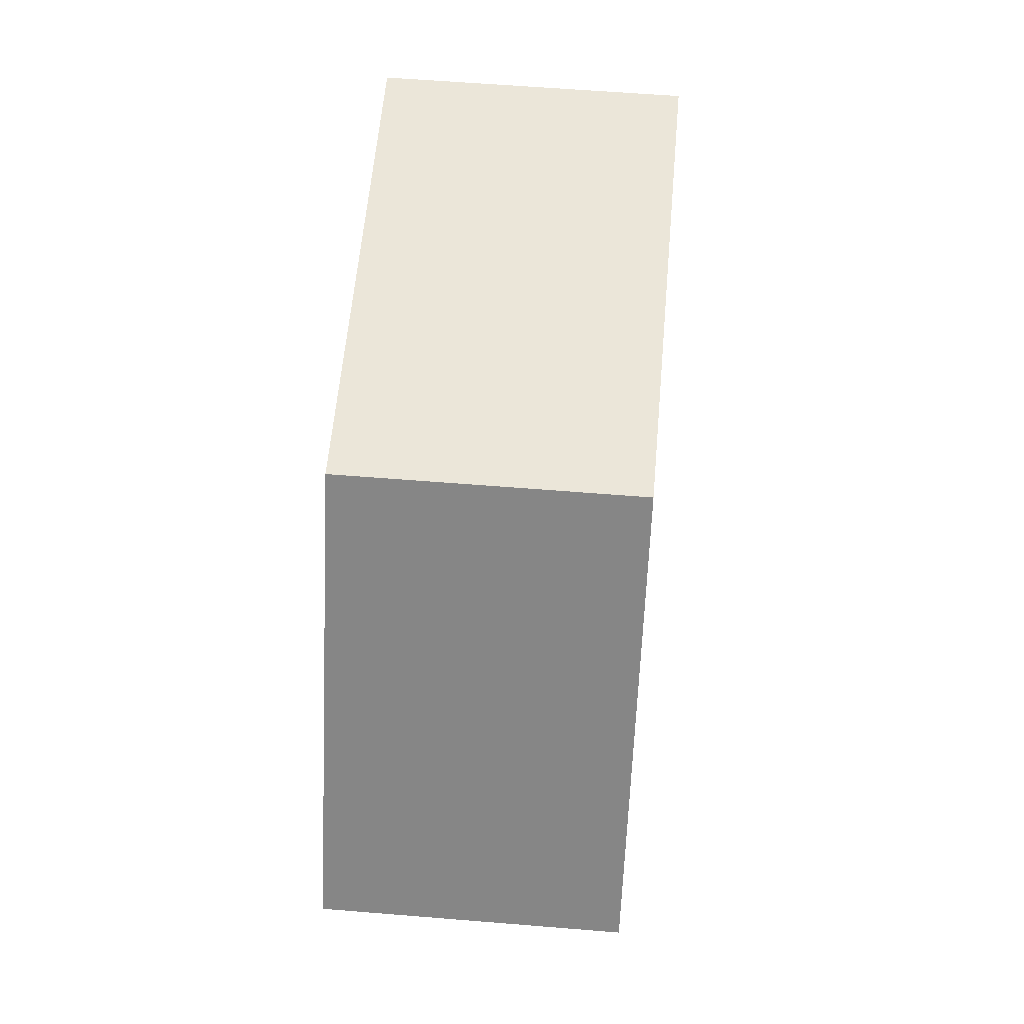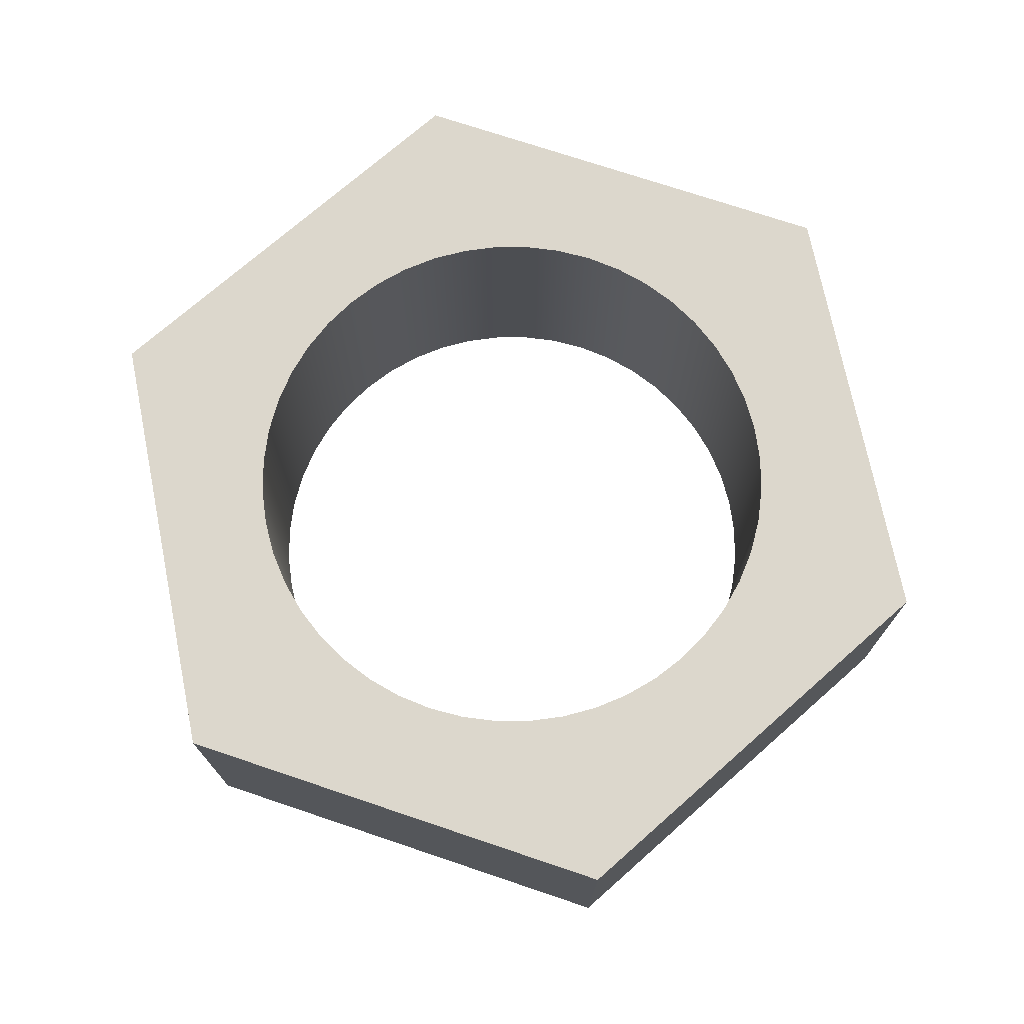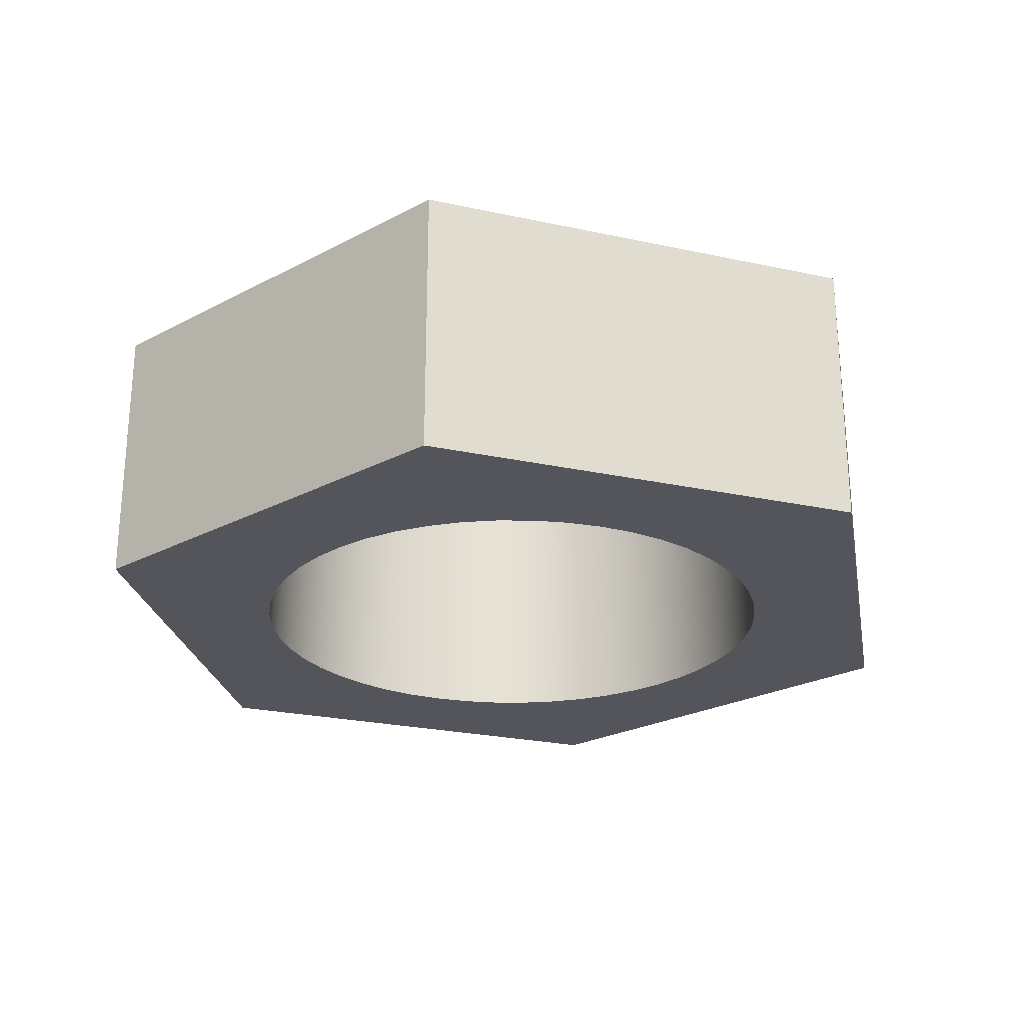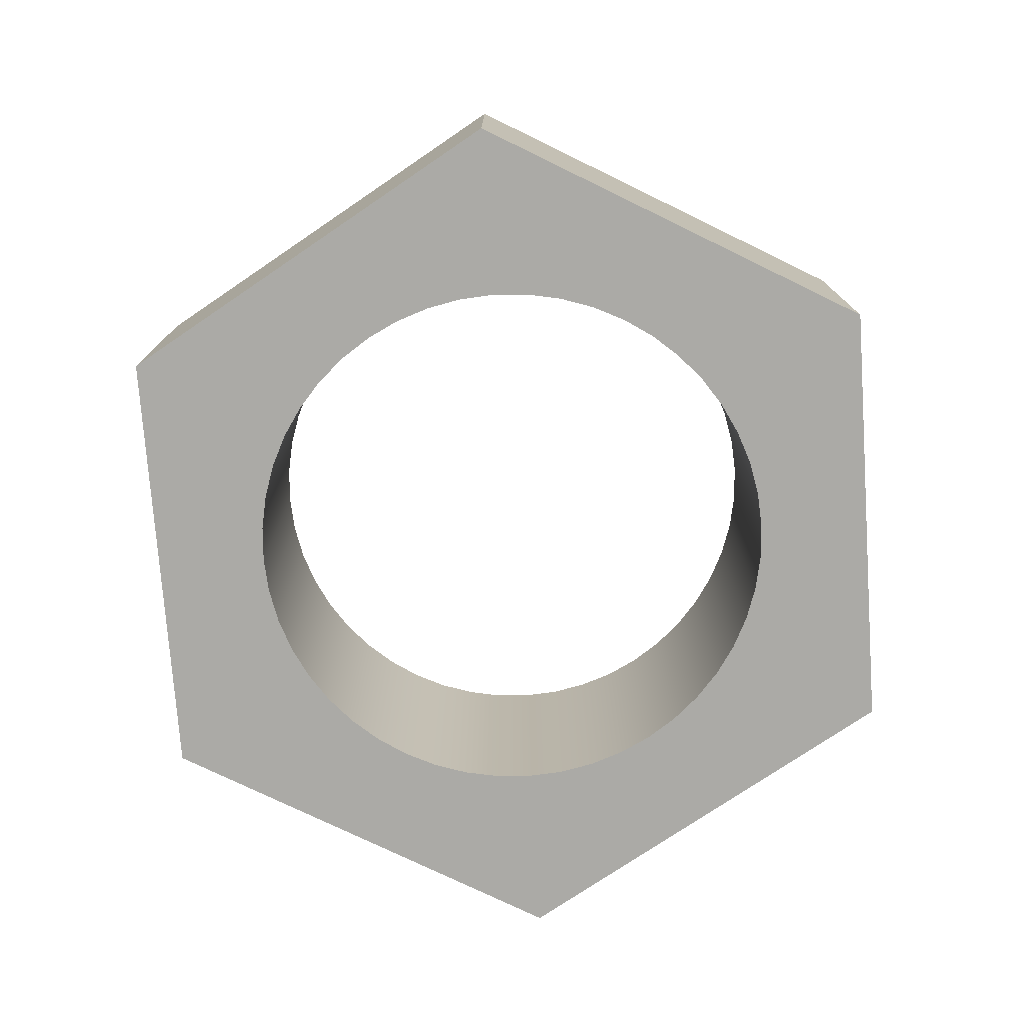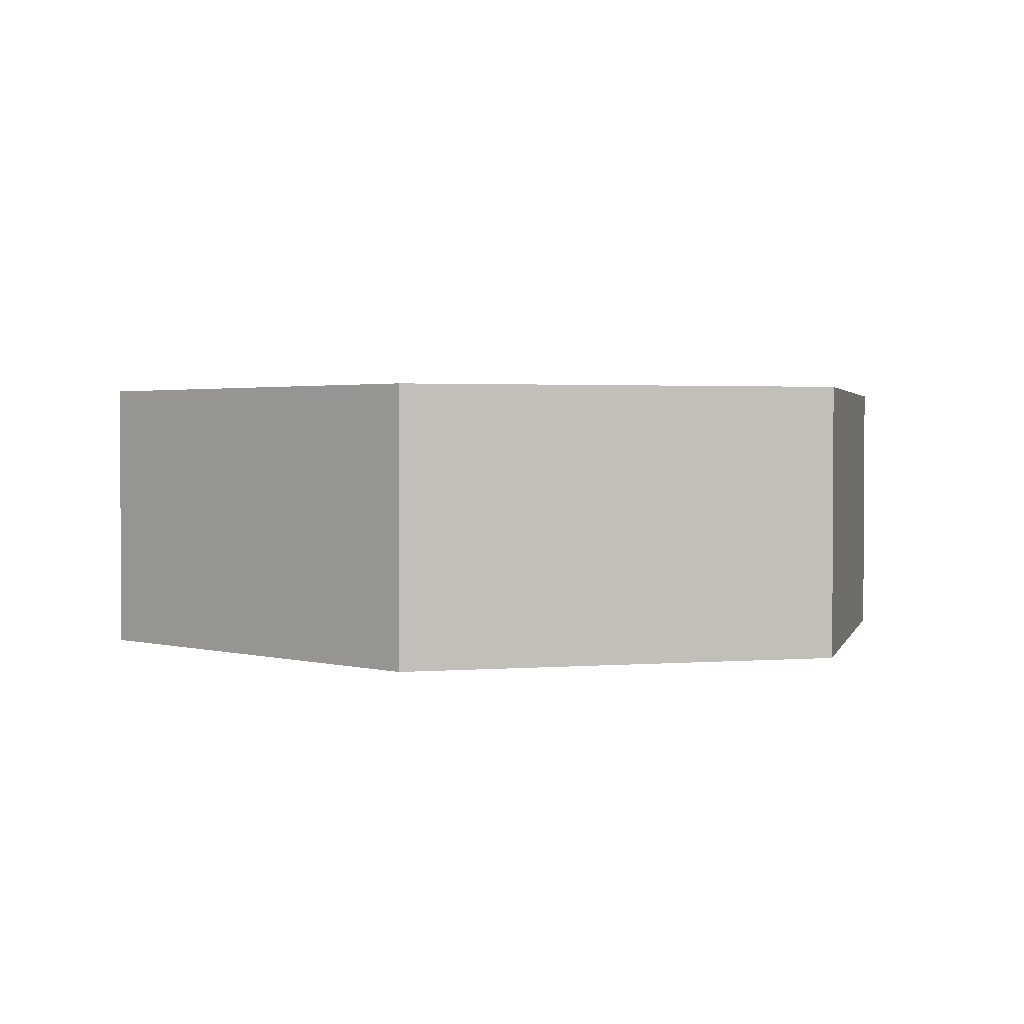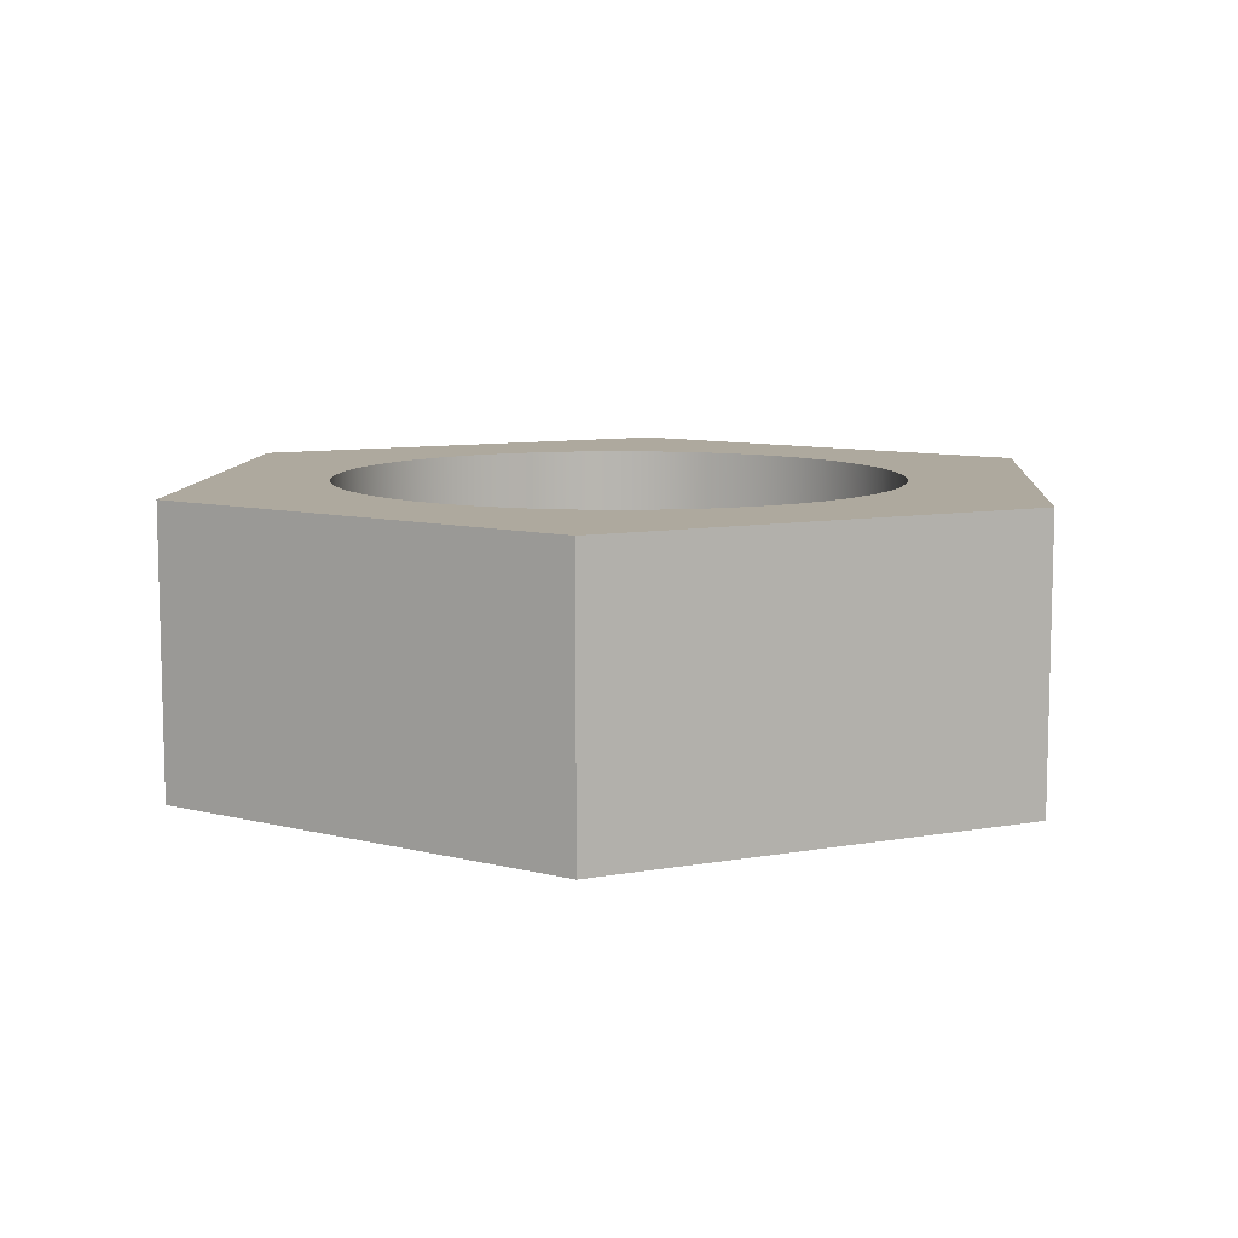
<metadata>
{"format":"obj","ext":"obj","renderer":"f3d","projection":"perspective","resolution":1024,"background":"white","views":[{"elev":57.3,"azim":-85.1,"up":"+Z"},{"elev":73.0,"azim":-161.4,"up":"+Y"},{"elev":-25.0,"azim":-19.4,"up":"+Y"},{"elev":-75.8,"azim":34.1,"up":"+Y"},{"elev":2.0,"azim":163.8,"up":"+Y"},{"elev":9.1,"azim":34.3,"up":"+Y"}]}
</metadata>
<code>
v -0.4 0.4 4.899e-17
v -0.3966 0.4 0.05221
v -0.3864 0.4 0.1035
v -0.3696 0.4 0.1531
v -0.3464 0.4 0.2
v -0.3173 0.4 0.2435
v -0.2828 0.4 0.2828
v -0.2435 0.4 0.3173
v -0.2 0.4 0.3464
v -0.1531 0.4 0.3696
v -0.1035 0.4 0.3864
v -0.05221 0.4 0.3966
v 2.449e-17 0.4 0.4
v 0.05221 0.4 0.3966
v 0.1035 0.4 0.3864
v 0.1531 0.4 0.3696
v 0.2 0.4 0.3464
v 0.2435 0.4 0.3173
v 0.2828 0.4 0.2828
v 0.3173 0.4 0.2435
v 0.3464 0.4 0.2
v 0.3696 0.4 0.1531
v 0.3864 0.4 0.1035
v 0.3966 0.4 0.05221
v 0.4 0.4 0
v 0.3966 0.4 -0.05221
v 0.3864 0.4 -0.1035
v 0.3696 0.4 -0.1531
v 0.3464 0.4 -0.2
v 0.3173 0.4 -0.2435
v 0.2828 0.4 -0.2828
v 0.2435 0.4 -0.3173
v 0.2 0.4 -0.3464
v 0.1531 0.4 -0.3696
v 0.1035 0.4 -0.3864
v 0.05221 0.4 -0.3966
v 2.449e-17 0.4 -0.4
v -0.05221 0.4 -0.3966
v -0.1035 0.4 -0.3864
v -0.1531 0.4 -0.3696
v -0.2 0.4 -0.3464
v -0.2435 0.4 -0.3173
v -0.2828 0.4 -0.2828
v -0.3173 0.4 -0.2435
v -0.3464 0.4 -0.2
v -0.3696 0.4 -0.1531
v -0.3864 0.4 -0.1035
v -0.3966 0.4 -0.05221
v -0.4 0 4.899e-17
v -0.3966 0 -0.05221
v -0.3864 0 -0.1035
v -0.3696 0 -0.1531
v -0.3464 0 -0.2
v -0.3173 0 -0.2435
v -0.2828 0 -0.2828
v -0.2435 0 -0.3173
v -0.2 0 -0.3464
v -0.1531 0 -0.3696
v -0.1035 0 -0.3864
v -0.05221 0 -0.3966
v 2.449e-17 0 -0.4
v 0.05221 0 -0.3966
v 0.1035 0 -0.3864
v 0.1531 0 -0.3696
v 0.2 0 -0.3464
v 0.2435 0 -0.3173
v 0.2828 0 -0.2828
v 0.3173 0 -0.2435
v 0.3464 0 -0.2
v 0.3696 0 -0.1531
v 0.3864 0 -0.1035
v 0.3966 0 -0.05221
v 0.4 0 0
v 0.3966 0 0.05221
v 0.3864 0 0.1035
v 0.3696 0 0.1531
v 0.3464 0 0.2
v 0.3173 0 0.2435
v 0.2828 0 0.2828
v 0.2435 0 0.3173
v 0.2 0 0.3464
v 0.1531 0 0.3696
v 0.1035 0 0.3864
v 0.05221 0 0.3966
v 2.449e-17 0 0.4
v -0.05221 0 0.3966
v -0.1035 0 0.3864
v -0.1531 0 0.3696
v -0.2 0 0.3464
v -0.2435 0 0.3173
v -0.2828 0 0.2828
v -0.3173 0 0.2435
v -0.3464 0 0.2
v -0.3696 0 0.1531
v -0.3864 0 0.1035
v -0.3966 0 0.05221
v -0.4 0.4 4.899e-17
v -0.4 0 4.899e-17
v 0.6557 0 3.331e-16
v 0.3279 0 -0.5679
v 0.3279 0.4 -0.5679
v 0.6557 0.4 3.331e-16
v 0.3279 0 0.5679
v 0.6557 0 3.331e-16
v 0.6557 0.4 3.331e-16
v 0.3279 0.4 0.5679
v -0.3279 0 0.5679
v 0.3279 0 0.5679
v 0.3279 0.4 0.5679
v -0.3279 0.4 0.5679
v -0.6557 0 -1.665e-16
v -0.3279 0 0.5679
v -0.3279 0.4 0.5679
v -0.6557 0.4 -1.665e-16
v -0.3279 0 -0.5679
v -0.6557 0 -1.665e-16
v -0.6557 0.4 -1.665e-16
v -0.3279 0.4 -0.5679
v 0.3279 0 -0.5679
v -0.3279 0 -0.5679
v -0.3279 0.4 -0.5679
v 0.3279 0.4 -0.5679
v -0.4 0.4 4.899e-17
v -0.3966 0.4 -0.05221
v -0.3864 0.4 -0.1035
v -0.3696 0.4 -0.1531
v -0.3464 0.4 -0.2
v -0.3173 0.4 -0.2435
v -0.2828 0.4 -0.2828
v -0.2435 0.4 -0.3173
v -0.2 0.4 -0.3464
v -0.1531 0.4 -0.3696
v -0.1035 0.4 -0.3864
v -0.05221 0.4 -0.3966
v 2.449e-17 0.4 -0.4
v 0.05221 0.4 -0.3966
v 0.1035 0.4 -0.3864
v 0.1531 0.4 -0.3696
v 0.2 0.4 -0.3464
v 0.2435 0.4 -0.3173
v 0.2828 0.4 -0.2828
v 0.3173 0.4 -0.2435
v 0.3464 0.4 -0.2
v 0.3696 0.4 -0.1531
v 0.3864 0.4 -0.1035
v 0.3966 0.4 -0.05221
v 0.4 0.4 0
v 0.3966 0.4 0.05221
v 0.3864 0.4 0.1035
v 0.3696 0.4 0.1531
v 0.3464 0.4 0.2
v 0.3173 0.4 0.2435
v 0.2828 0.4 0.2828
v 0.2435 0.4 0.3173
v 0.2 0.4 0.3464
v 0.1531 0.4 0.3696
v 0.1035 0.4 0.3864
v 0.05221 0.4 0.3966
v 2.449e-17 0.4 0.4
v -0.05221 0.4 0.3966
v -0.1035 0.4 0.3864
v -0.1531 0.4 0.3696
v -0.2 0.4 0.3464
v -0.2435 0.4 0.3173
v -0.2828 0.4 0.2828
v -0.3173 0.4 0.2435
v -0.3464 0.4 0.2
v -0.3696 0.4 0.1531
v -0.3864 0.4 0.1035
v -0.3966 0.4 0.05221
v 0.3279 0.4 -0.5679
v -0.3279 0.4 -0.5679
v -0.6557 0.4 -1.665e-16
v -0.3279 0.4 0.5679
v 0.3279 0.4 0.5679
v 0.6557 0.4 3.331e-16
v -0.4 0 4.899e-17
v -0.3966 0 0.05221
v -0.3864 0 0.1035
v -0.3696 0 0.1531
v -0.3464 0 0.2
v -0.3173 0 0.2435
v -0.2828 0 0.2828
v -0.2435 0 0.3173
v -0.2 0 0.3464
v -0.1531 0 0.3696
v -0.1035 0 0.3864
v -0.05221 0 0.3966
v 2.449e-17 0 0.4
v 0.05221 0 0.3966
v 0.1035 0 0.3864
v 0.1531 0 0.3696
v 0.2 0 0.3464
v 0.2435 0 0.3173
v 0.2828 0 0.2828
v 0.3173 0 0.2435
v 0.3464 0 0.2
v 0.3696 0 0.1531
v 0.3864 0 0.1035
v 0.3966 0 0.05221
v 0.4 0 0
v 0.3966 0 -0.05221
v 0.3864 0 -0.1035
v 0.3696 0 -0.1531
v 0.3464 0 -0.2
v 0.3173 0 -0.2435
v 0.2828 0 -0.2828
v 0.2435 0 -0.3173
v 0.2 0 -0.3464
v 0.1531 0 -0.3696
v 0.1035 0 -0.3864
v 0.05221 0 -0.3966
v 2.449e-17 0 -0.4
v -0.05221 0 -0.3966
v -0.1035 0 -0.3864
v -0.1531 0 -0.3696
v -0.2 0 -0.3464
v -0.2435 0 -0.3173
v -0.2828 0 -0.2828
v -0.3173 0 -0.2435
v -0.3464 0 -0.2
v -0.3696 0 -0.1531
v -0.3864 0 -0.1035
v -0.3966 0 -0.05221
v -0.3279 0 -0.5679
v 0.3279 0 -0.5679
v 0.6557 0 3.331e-16
v 0.3279 0 0.5679
v -0.3279 0 0.5679
v -0.6557 0 -1.665e-16
g 9c60bfcc-e34f-11ea-98d6-54bf646e7e1f
f 2 96 1
f 1 96 98
f 97 49 48
f 48 49 50
f 48 50 47
f 47 50 51
f 47 51 46
f 46 51 52
f 46 52 45
f 45 52 53
f 45 53 44
f 44 53 54
f 44 54 43
f 43 54 55
f 43 55 42
f 42 55 56
f 42 56 41
f 41 56 57
f 41 57 40
f 40 57 58
f 40 58 39
f 39 58 59
f 39 59 38
f 38 59 60
f 38 60 37
f 37 60 61
f 37 61 36
f 36 61 62
f 36 62 35
f 35 62 63
f 35 63 34
f 34 63 64
f 34 64 33
f 33 64 65
f 33 65 32
f 32 65 66
f 32 66 31
f 31 66 67
f 31 67 30
f 30 67 68
f 30 68 29
f 29 68 69
f 29 69 28
f 28 69 70
f 28 70 27
f 27 70 71
f 27 71 26
f 26 71 72
f 26 72 25
f 25 72 73
f 25 73 24
f 24 73 74
f 24 74 23
f 23 74 75
f 23 75 22
f 22 75 76
f 22 76 21
f 21 76 77
f 21 77 20
f 20 77 78
f 20 78 19
f 19 78 79
f 19 79 18
f 18 79 80
f 18 80 17
f 17 80 81
f 17 81 16
f 16 81 82
f 16 82 15
f 15 82 83
f 15 83 14
f 14 83 84
f 14 84 13
f 13 84 85
f 13 85 12
f 12 85 86
f 12 86 11
f 11 86 87
f 11 87 10
f 10 87 88
f 10 88 9
f 9 88 89
f 9 89 8
f 8 89 90
f 8 90 7
f 7 90 91
f 7 91 6
f 6 91 92
f 6 92 5
f 5 92 93
f 5 93 4
f 4 93 94
f 4 94 3
f 3 94 95
f 3 95 2
f 2 95 96
g 9c6182fa-e34f-11ea-bffd-54bf646e7e1f
f 99 100 102
f 102 100 101
g 9c624666-e34f-11ea-8ceb-54bf646e7e1f
f 103 104 106
f 106 104 105
g 9c62e29c-e34f-11ea-950e-54bf646e7e1f
f 107 108 110
f 110 108 109
g 9c637eca-e34f-11ea-9c07-54bf646e7e1f
f 111 112 114
f 114 112 113
g 9c63f41a-e34f-11ea-b47e-54bf646e7e1f
f 115 116 118
f 118 116 117
g 9c64905e-e34f-11ea-aff5-54bf646e7e1f
f 119 120 122
f 122 120 121
g 9c652c8a-e34f-11ea-882e-54bf646e7e1f
f 170 123 173
f 173 123 124
f 173 124 125
f 125 126 173
f 173 126 127
f 173 127 172
f 172 127 128
f 172 128 129
f 129 130 172
f 172 130 131
f 172 131 132
f 132 133 172
f 172 133 134
f 172 134 135
f 172 135 171
f 171 135 136
f 171 136 137
f 137 138 171
f 171 138 139
f 171 139 140
f 140 141 171
f 171 141 142
f 171 142 143
f 171 143 176
f 176 143 144
f 176 144 145
f 145 146 176
f 176 146 147
f 176 147 148
f 148 149 176
f 176 149 150
f 176 150 151
f 176 151 175
f 175 151 152
f 175 152 153
f 153 154 175
f 175 154 155
f 175 155 156
f 156 157 175
f 175 157 158
f 175 158 159
f 175 159 174
f 174 159 160
f 174 160 161
f 161 162 174
f 174 162 163
f 174 163 164
f 164 165 174
f 174 165 166
f 174 166 167
f 174 167 173
f 173 167 168
f 173 168 169
f 169 170 173
g 9c65eff0-e34f-11ea-8169-54bf646e7e1f
f 224 177 230
f 230 177 178
f 230 178 179
f 179 180 230
f 230 180 181
f 230 181 229
f 229 181 182
f 229 182 183
f 183 184 229
f 229 184 185
f 229 185 186
f 186 187 229
f 229 187 188
f 229 188 189
f 229 189 228
f 228 189 190
f 228 190 191
f 191 192 228
f 228 192 193
f 228 193 194
f 194 195 228
f 228 195 196
f 228 196 197
f 228 197 227
f 227 197 198
f 227 198 199
f 199 200 227
f 227 200 201
f 227 201 202
f 202 203 227
f 227 203 204
f 227 204 205
f 227 205 226
f 226 205 206
f 226 206 207
f 207 208 226
f 226 208 209
f 226 209 210
f 210 211 226
f 226 211 212
f 226 212 213
f 226 213 225
f 225 213 214
f 225 214 215
f 215 216 225
f 225 216 217
f 225 217 218
f 218 219 225
f 225 219 220
f 225 220 221
f 225 221 230
f 230 221 222
f 230 222 223
f 223 224 230

</code>
